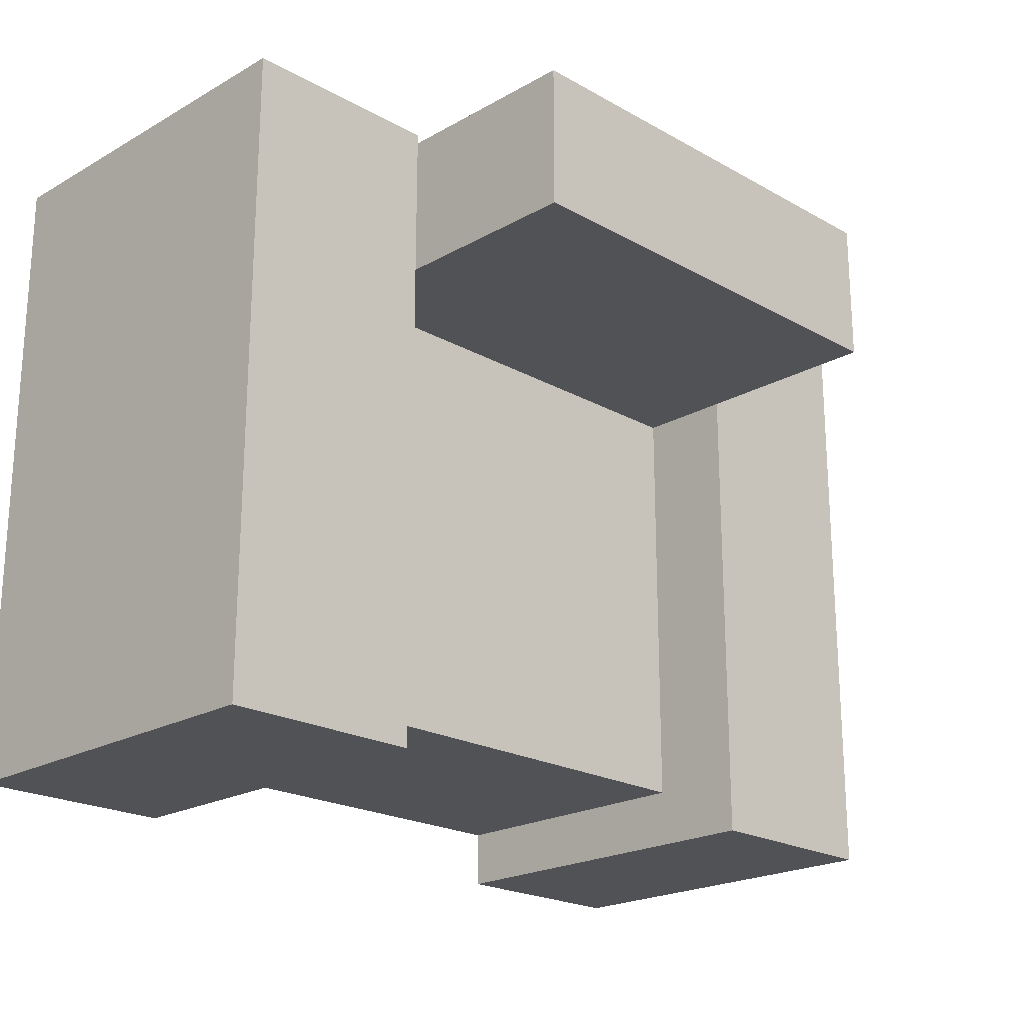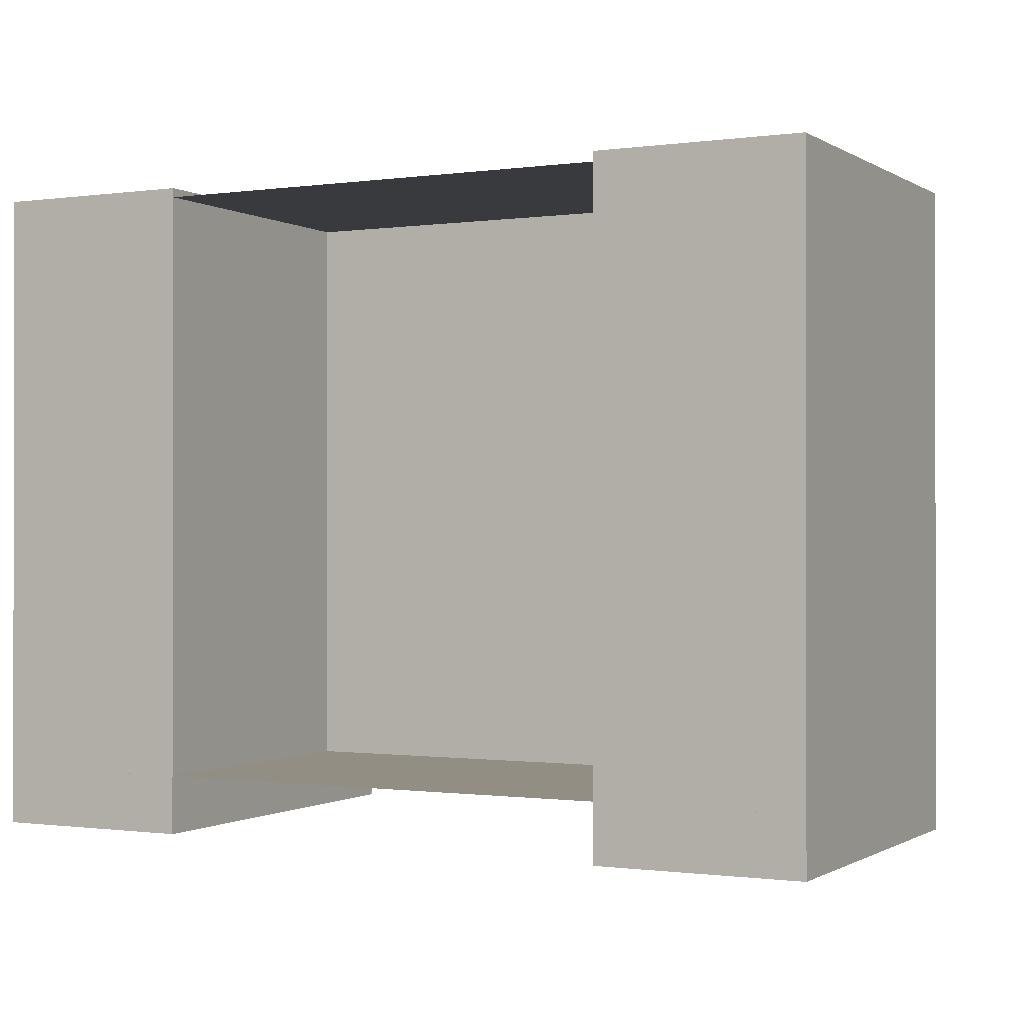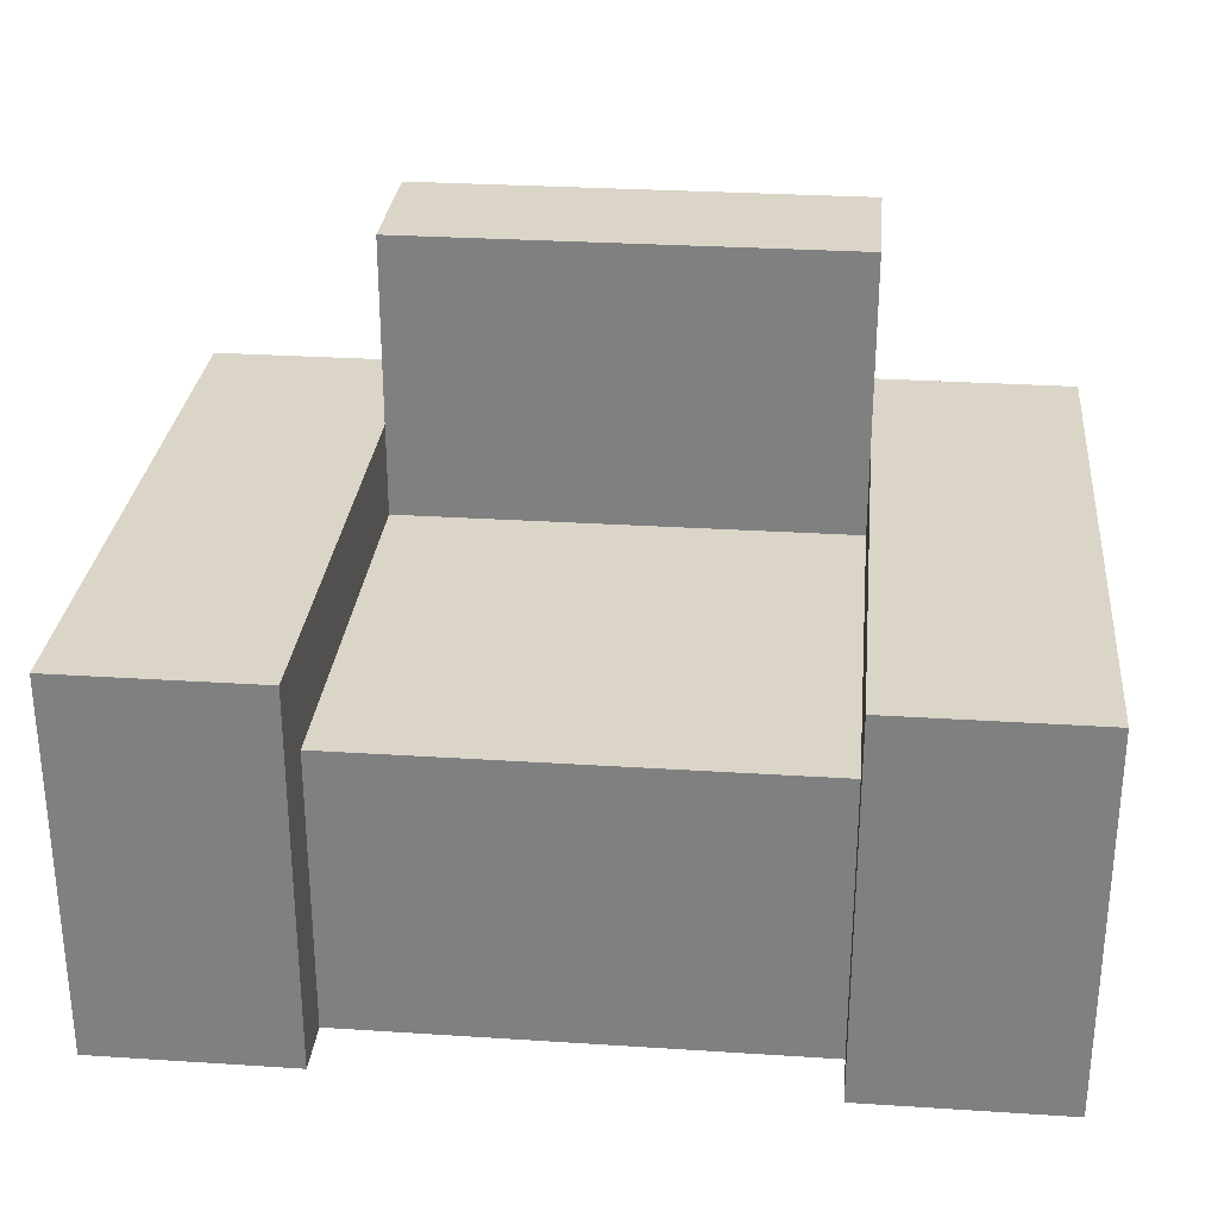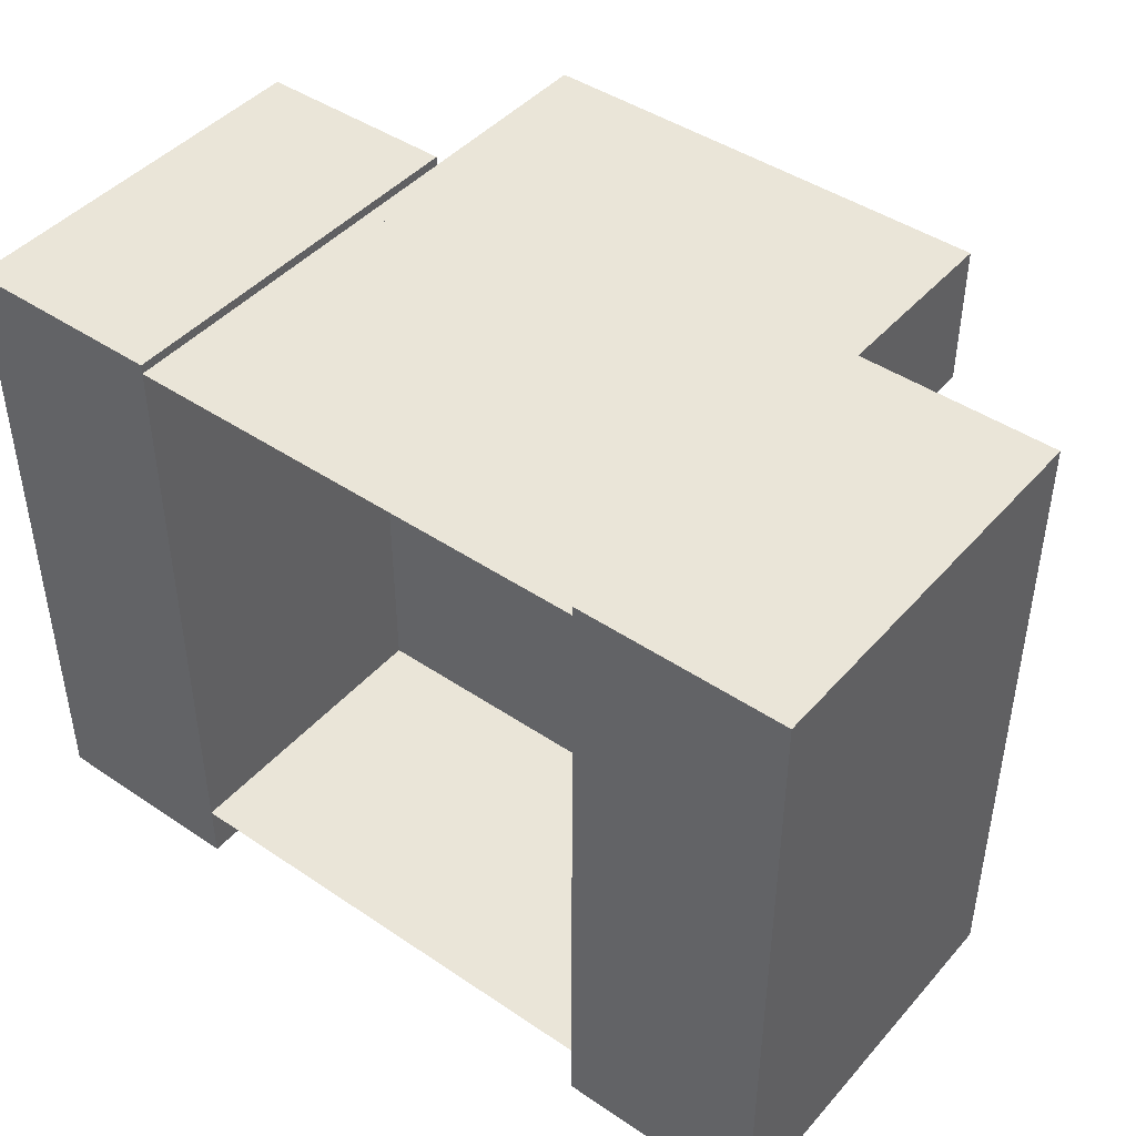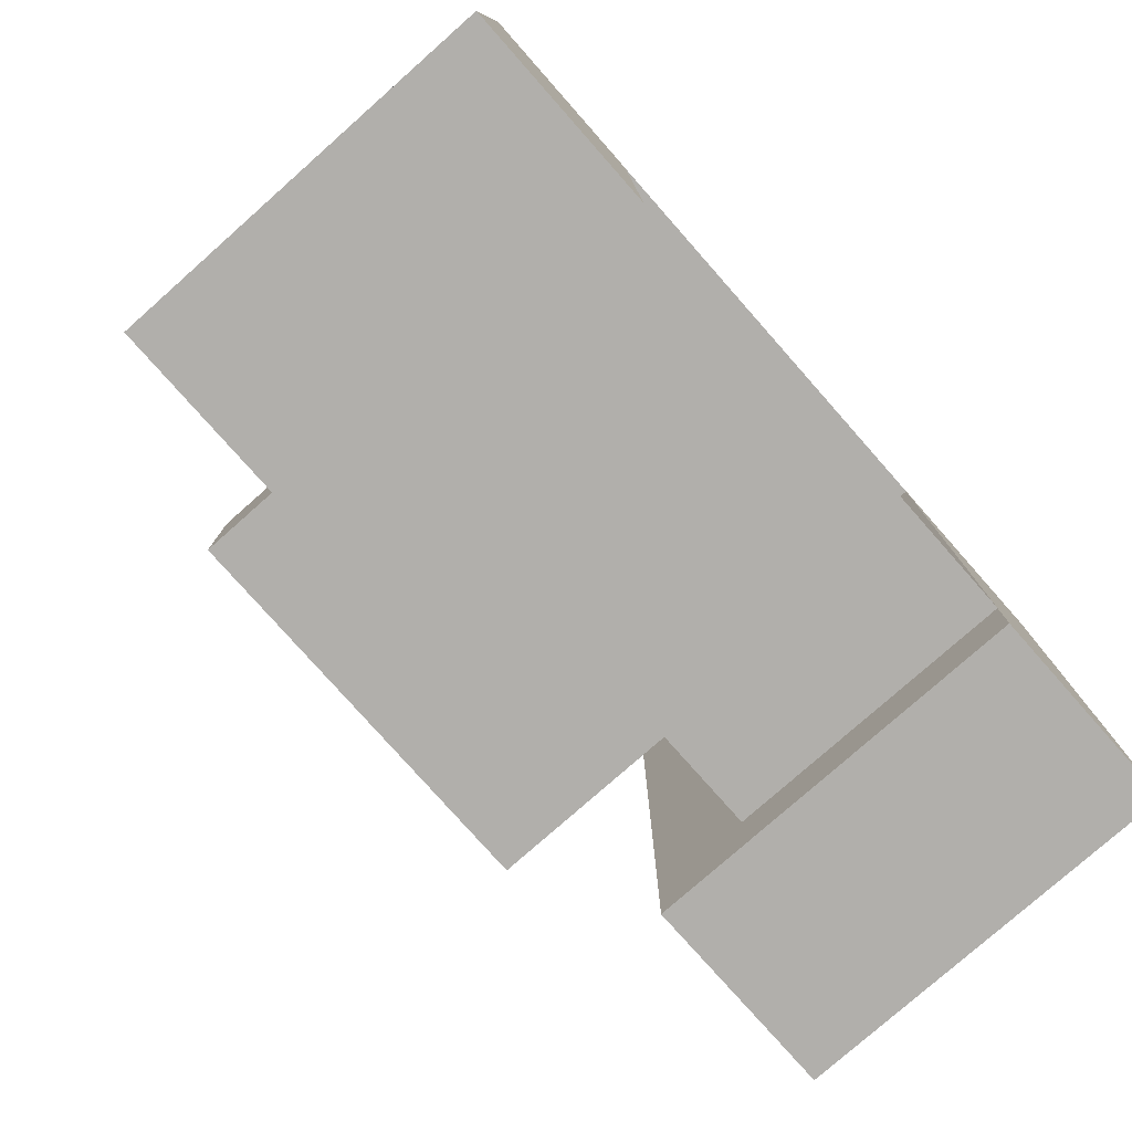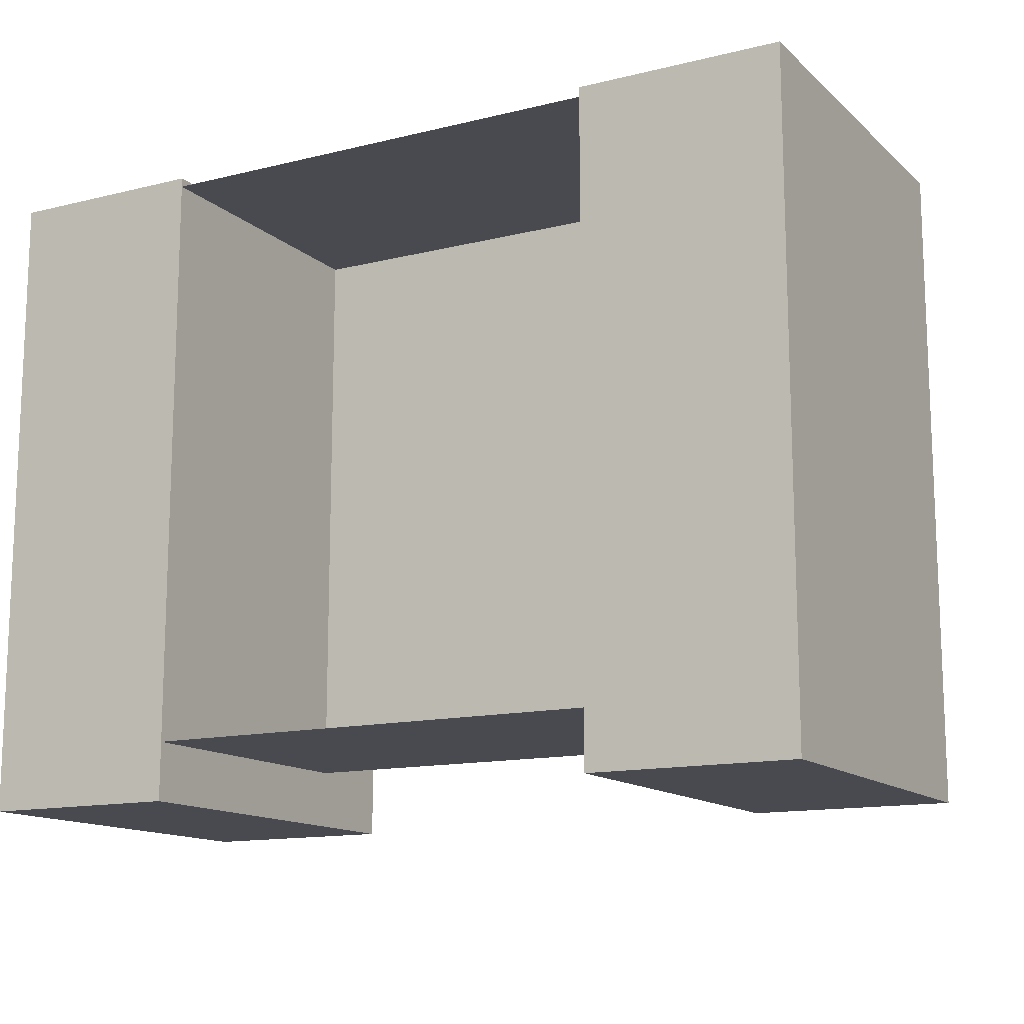
<metadata>
{"format":"obj","ext":"obj","renderer":"f3d","projection":"perspective","resolution":1024,"background":"white","views":[{"elev":-21.3,"azim":-44.9,"up":"+Y"},{"elev":-0.6,"azim":-152.7,"up":"+Y"},{"elev":29.0,"azim":5.5,"up":"+Z"},{"elev":44.5,"azim":-141.8,"up":"+Y"},{"elev":-78.3,"azim":131.5,"up":"+Y"},{"elev":-13.6,"azim":-151.1,"up":"+Y"}]}
</metadata>
<code>
g royale_hal_chair
v -0.4083 -0.5688 6.485e-07
v -0.4085 0.5688 0.6792
v -0.4083 0.5688 6.866e-07
v -0.4083 -0.5688 0.6792
v -0.4085 0.5688 0.6792
v -0.765 -0.5688 0.6792
v -0.7649 0.5688 0.6792
v -0.4083 -0.5688 0.6792
v -0.765 0.5688 -1.907e-08
v -0.765 -0.5688 0.6792
v -0.765 -0.5688 -5.722e-08
v -0.7649 0.5688 0.6792
v 0.748 0.5518 0.5094
v -0.748 -0.4669 0.5094
v -0.7479 0.5518 0.5094
v 0.748 -0.4669 0.5094
v -0.4083 0.5688 6.866e-07
v -0.7649 0.5688 0.6792
v -0.765 0.5688 -1.907e-08
v -0.4085 0.5688 0.6792
v -0.4084 0.5518 0.5094
v -0.4084 0.2971 1.019
v -0.4085 0.2971 0.5094
v -0.4083 0.5518 1.019
v 0.7649 -0.5688 -4.005e-07
v 0.765 0.568 0.6792
v 0.7649 0.568 7.515e-06
v 0.7649 -0.5688 0.6792
v -0.748 -0.4669 -4.959e-07
v 0.748 -0.4669 0.5094
v 0.748 -0.4669 1.907e-06
v -0.748 -0.4669 0.5094
v -0.4083 0.5688 6.866e-07
v -0.765 -0.5688 -5.722e-08
v -0.4083 -0.5688 6.485e-07
v -0.765 0.5688 -1.907e-08
v 0.4084 0.2971 0.5094
v 0.4085 0.5518 1.019
v 0.4085 0.5518 0.5094
v 0.4084 0.2971 1.019
v 0.7649 0.568 7.515e-06
v 0.4084 0.568 0.6792
v 0.4083 0.568 -1.125e-06
v 0.765 0.568 0.6792
v -0.765 -0.5688 -5.722e-08
v -0.4083 -0.5688 0.6792
v -0.4083 -0.5688 6.485e-07
v -0.765 -0.5688 0.6792
v 0.4083 0.568 -1.125e-06
v 0.4083 -0.5688 0.6792
v 0.4085 -0.5688 6.886e-06
v 0.4084 0.568 0.6792
v 0.4085 0.5518 1.019
v -0.4084 0.2971 1.019
v -0.4083 0.5518 1.019
v 0.4084 0.2971 1.019
v -0.4085 0.2971 0.5094
v 0.4084 0.2971 1.019
v 0.4084 0.2971 0.5094
v -0.4084 0.2971 1.019
v 0.7649 0.568 7.515e-06
v 0.4085 -0.5688 6.886e-06
v 0.7649 -0.5688 -4.005e-07
v 0.4083 0.568 -1.125e-06
v 0.765 0.568 0.6792
v 0.4083 -0.5688 0.6792
v 0.4084 0.568 0.6792
v 0.7649 -0.5688 0.6792
v 0.4085 -0.5688 6.886e-06
v 0.7649 -0.5688 0.6792
v 0.7649 -0.5688 -4.005e-07
v 0.4083 -0.5688 0.6792
v -0.748 0.5518 -5.15e-07
v 0.748 0.5518 0.5094
v -0.7479 0.5518 0.5094
v 0.748 0.5518 1.907e-06
v -0.4084 0.5518 0.5094
v 0.4085 0.5518 1.019
v -0.4083 0.5518 1.019
v 0.4085 0.5518 0.5094
g royale_hal_chair_0
f 3 2 1
f 4 1 2
f 7 6 5
f 8 5 6
f 11 10 9
f 12 9 10
f 15 14 13
f 16 13 14
f 19 18 17
f 20 17 18
f 23 22 21
f 24 21 22
f 27 26 25
f 28 25 26
f 31 30 29
f 32 29 30
f 35 34 33
f 36 33 34
f 39 38 37
f 40 37 38
f 43 42 41
f 44 41 42
f 47 46 45
f 48 45 46
f 51 50 49
f 52 49 50
f 55 54 53
f 56 53 54
f 59 58 57
f 60 57 58
f 63 62 61
f 64 61 62
f 67 66 65
f 68 65 66
f 71 70 69
f 72 69 70
f 75 74 73
f 76 73 74
f 79 78 77
f 80 77 78

</code>
